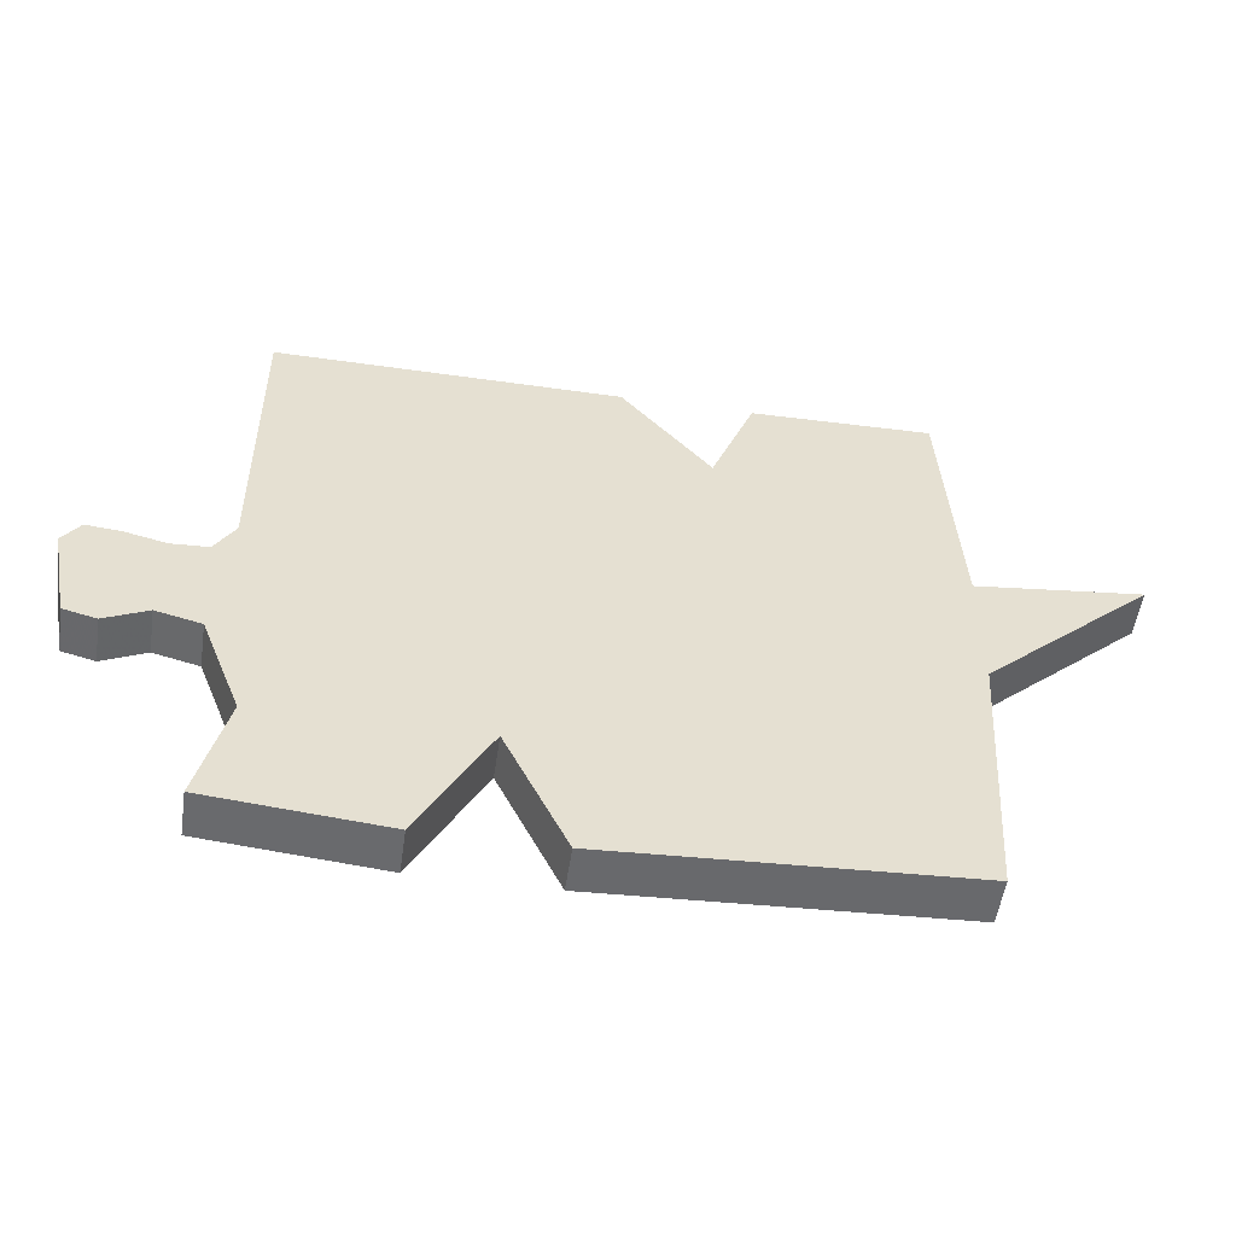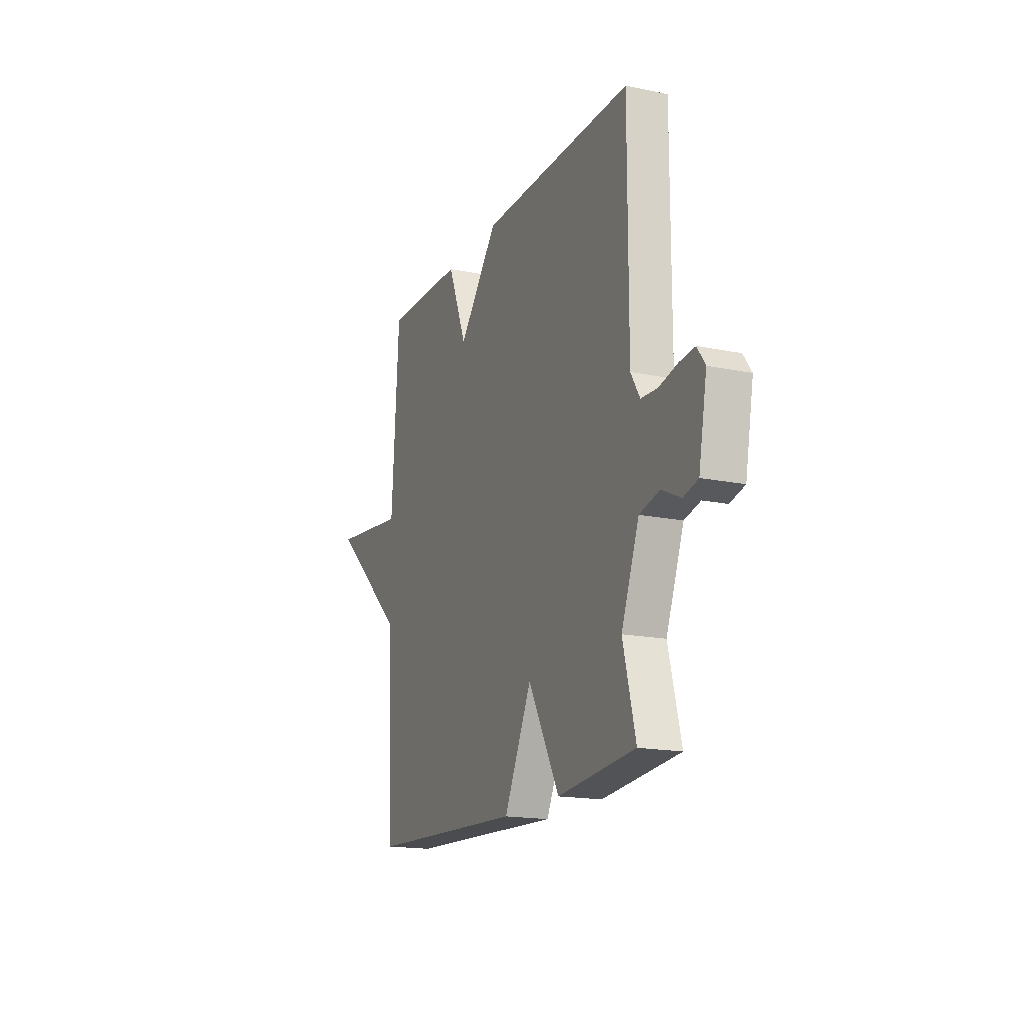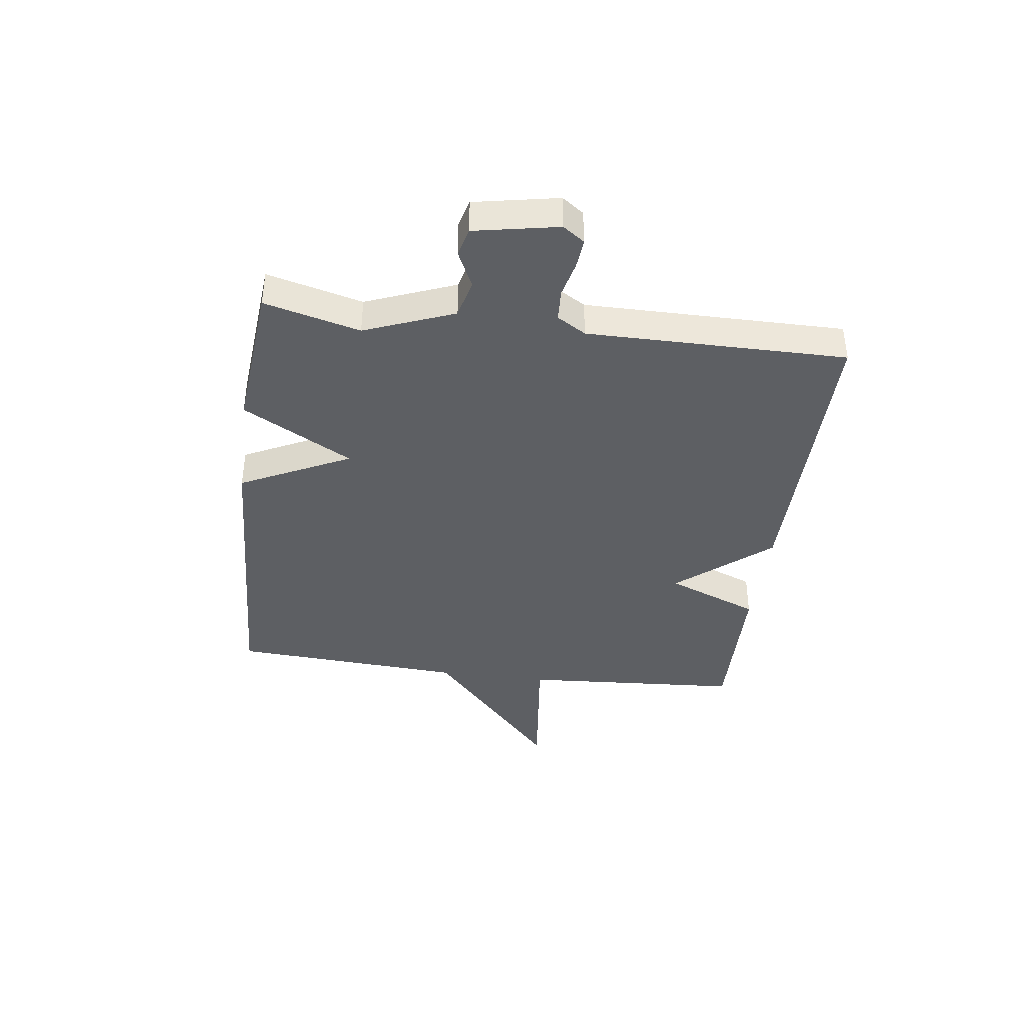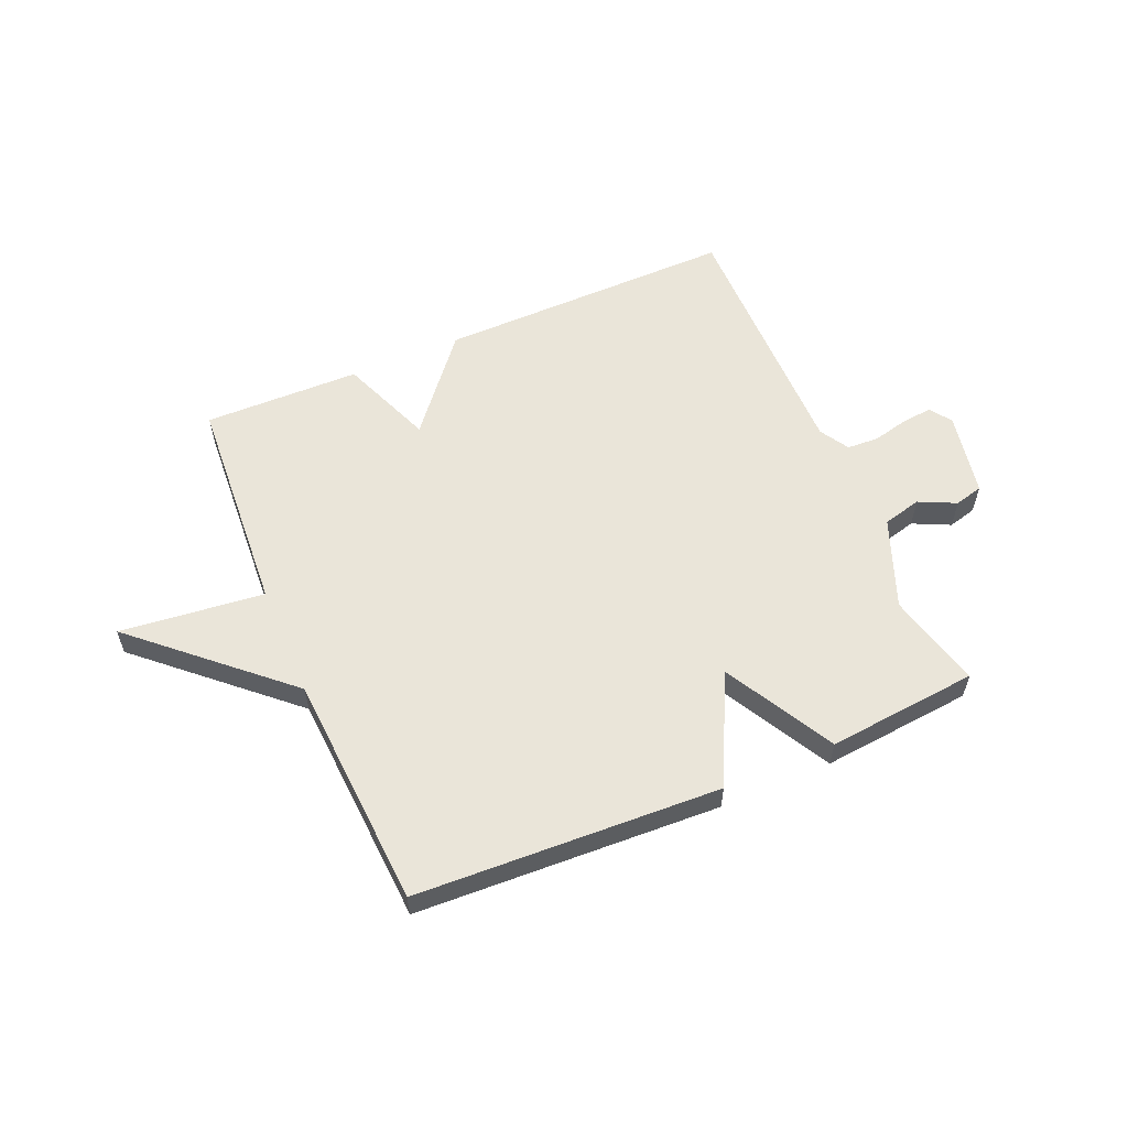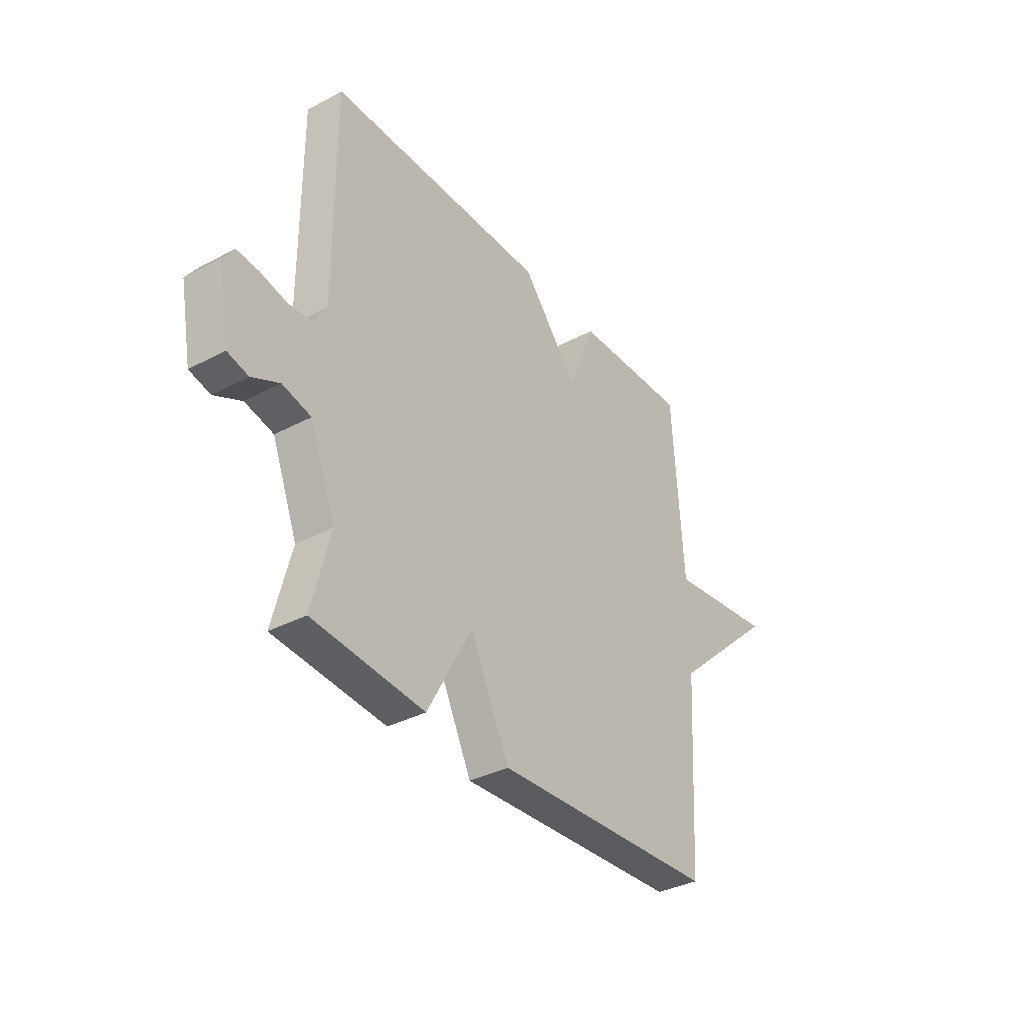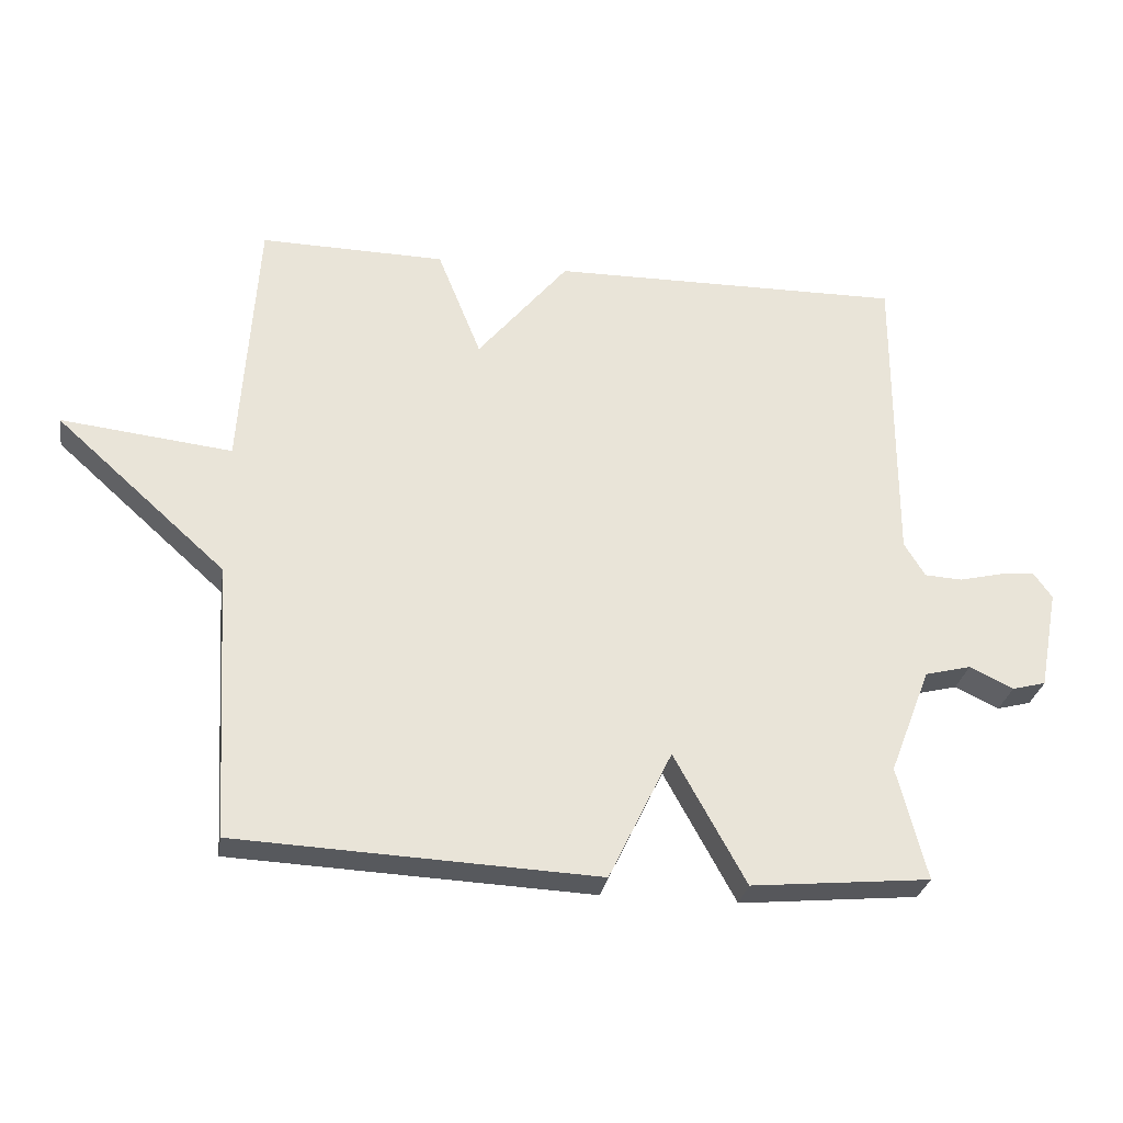
<metadata>
{"format":"obj","ext":"obj","renderer":"f3d","projection":"perspective","resolution":1024,"background":"white","views":[{"elev":-52.9,"azim":-8.3,"up":"+Z"},{"elev":-17.1,"azim":-112.6,"up":"+Z"},{"elev":-39.9,"azim":-97.4,"up":"+Y"},{"elev":57.9,"azim":156.8,"up":"+Y"},{"elev":-35.3,"azim":-54.7,"up":"+Z"},{"elev":-28.7,"azim":170.9,"up":"+Z"}]}
</metadata>
<code>
v 0.5 0.07 -0.5
v -0.035 0.07 -0.525
v -0.129 0.07 -0.332
v -0.235 0.07 -0.525
v -0.5 0.07 -0.5
v -0.457 0.07 -0.332
v -0.518 0.07 -0.175
v -0.586 0.07 -0.158
v -0.651 0.07 -0.189
v -0.701 0.07 -0.176
v -0.729 0.07 -0.028
v -0.702 0.07 0.01
v -0.649 0.07 0.005
v -0.586 0.07 -0.01
v -0.53 0.07 -0.007
v -0.499 0.07 0.044
v -0.5 0.07 0.5
v 0.025 0.07 0.495
v 0.16 0.07 0.332
v 0.225 0.07 0.495
v 0.5 0.07 0.5
v 0.525 0.07 0.112
v 0.779 0.07 0.141
v 0.525 0.07 -0.088
v 0.5 0 -0.5
v -0.035 0 -0.525
v -0.129 0 -0.332
v -0.235 0 -0.525
v -0.5 0 -0.5
v -0.457 0 -0.332
v -0.518 0 -0.175
v -0.586 0 -0.158
v -0.651 0 -0.189
v -0.701 0 -0.176
v -0.729 0 -0.028
v -0.702 0 0.01
v -0.649 0 0.005
v -0.586 0 -0.01
v -0.53 0 -0.007
v -0.499 0 0.044
v -0.5 0 0.5
v 0.025 0 0.495
v 0.16 0 0.332
v 0.225 0 0.495
v 0.5 0 0.5
v 0.525 0 0.112
v 0.779 0 0.141
v 0.525 0 -0.088
f 22 23 24
f 24 1 2
f 22 24 2
f 21 22 2
f 20 21 2
f 19 20 2
f 16 17 18 19
f 15 16 19
f 12 13 14
f 11 12 14
f 10 11 14
f 9 10 14
f 8 9 14
f 7 8 14 15
f 6 7 15 19
f 5 6 19
f 4 5 19
f 3 4 19
f 2 3 19
f 48 47 46
f 26 25 48
f 26 48 46
f 26 46 45
f 26 45 44
f 26 44 43
f 43 42 41 40
f 43 40 39
f 38 37 36
f 38 36 35
f 38 35 34
f 38 34 33
f 38 33 32
f 39 38 32 31
f 43 39 31 30
f 43 30 29
f 43 29 28
f 43 28 27
f 43 27 26
f 1 25 26 2
f 2 26 27 3
f 3 27 28 4
f 4 28 29 5
f 5 29 30 6
f 6 30 31 7
f 7 31 32 8
f 8 32 33 9
f 9 33 34 10
f 10 34 35 11
f 11 35 36 12
f 12 36 37 13
f 13 37 38 14
f 14 38 39 15
f 15 39 40 16
f 16 40 41 17
f 17 41 42 18
f 18 42 43 19
f 19 43 44 20
f 20 44 45 21
f 21 45 46 22
f 22 46 47 23
f 23 47 48 24
f 24 48 25 1

</code>
